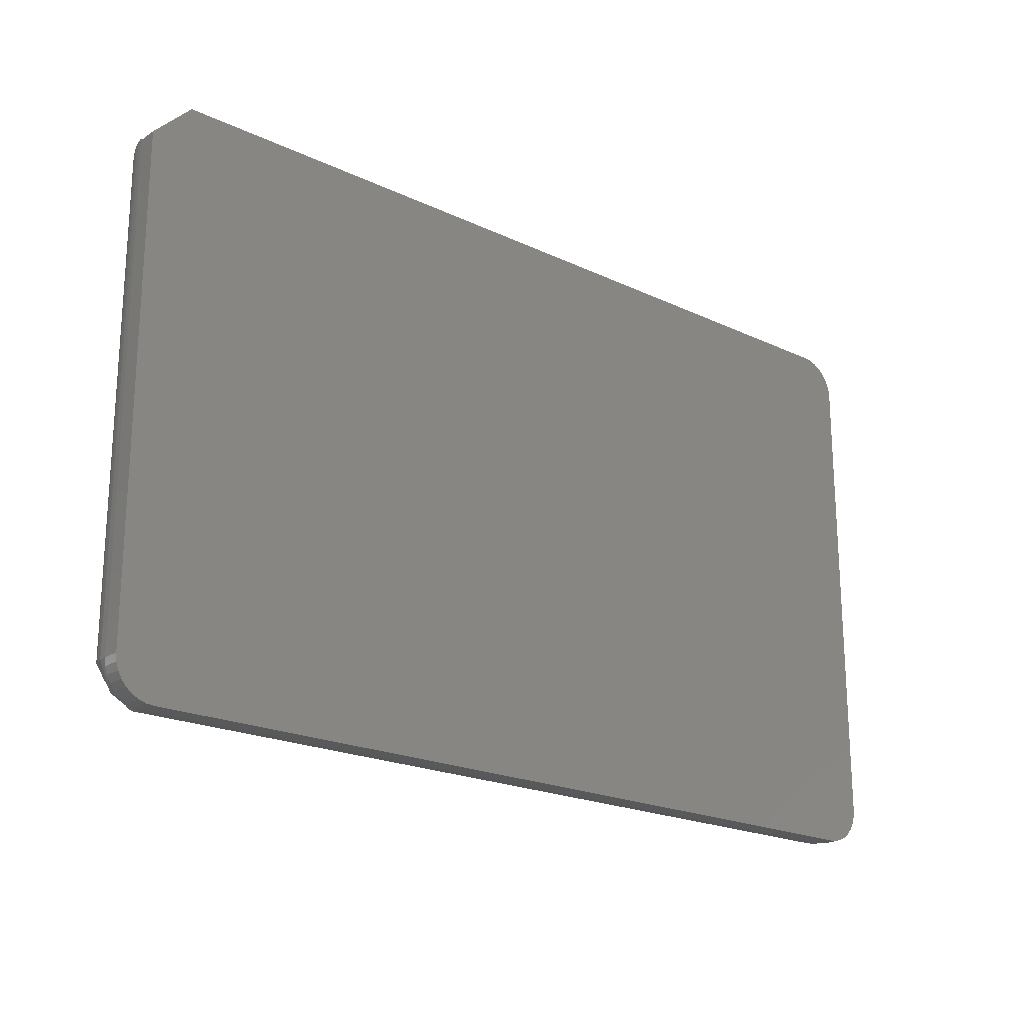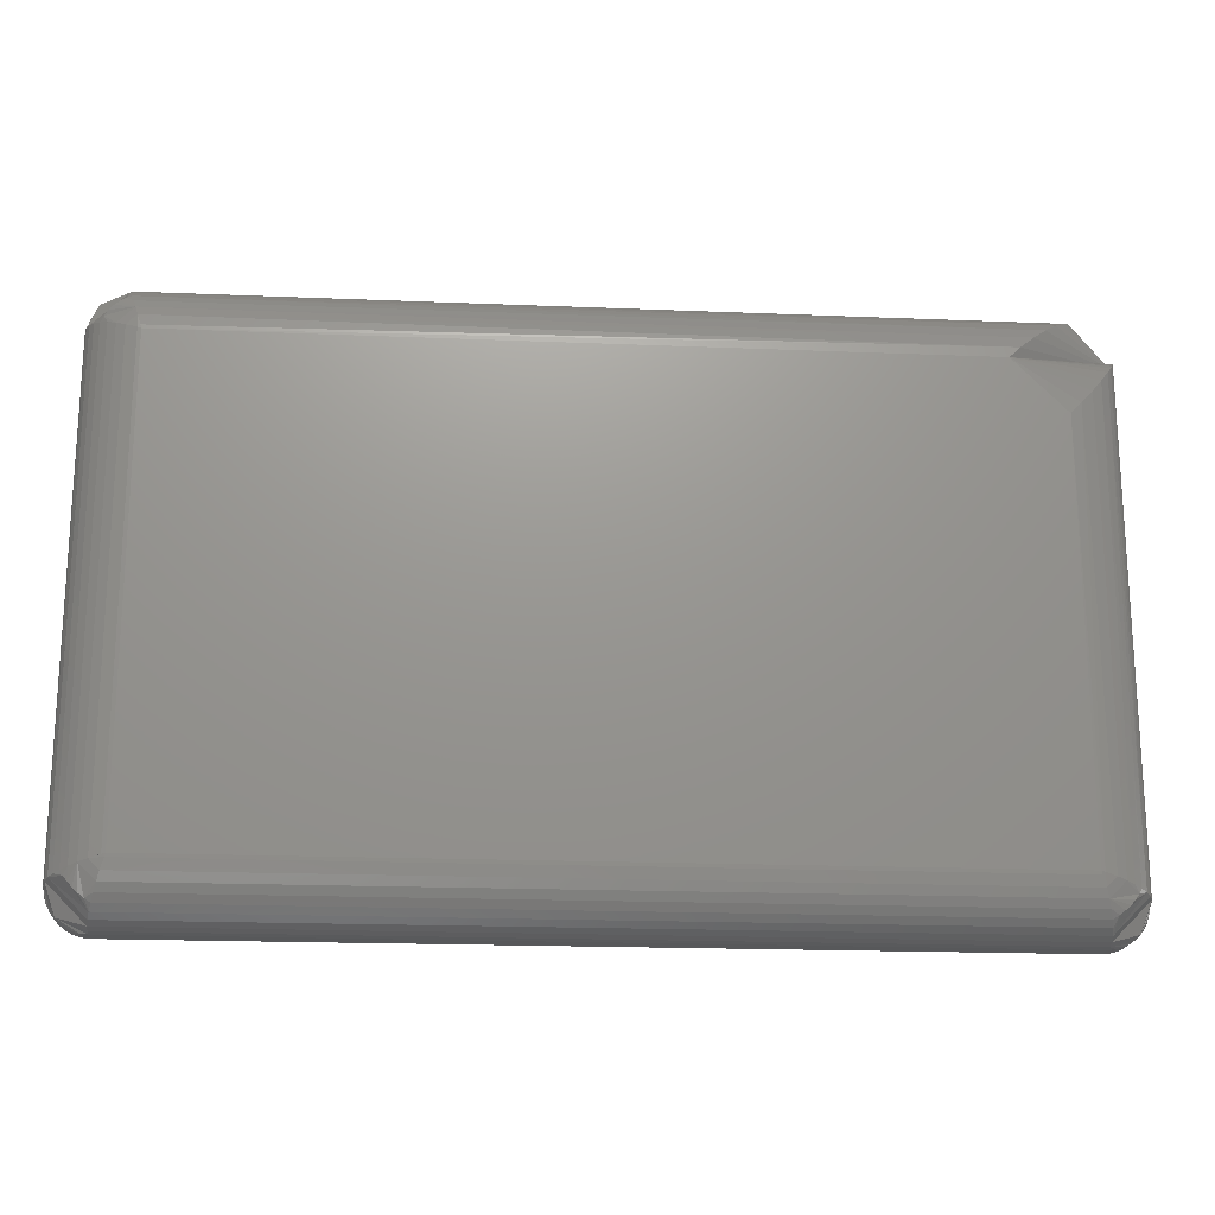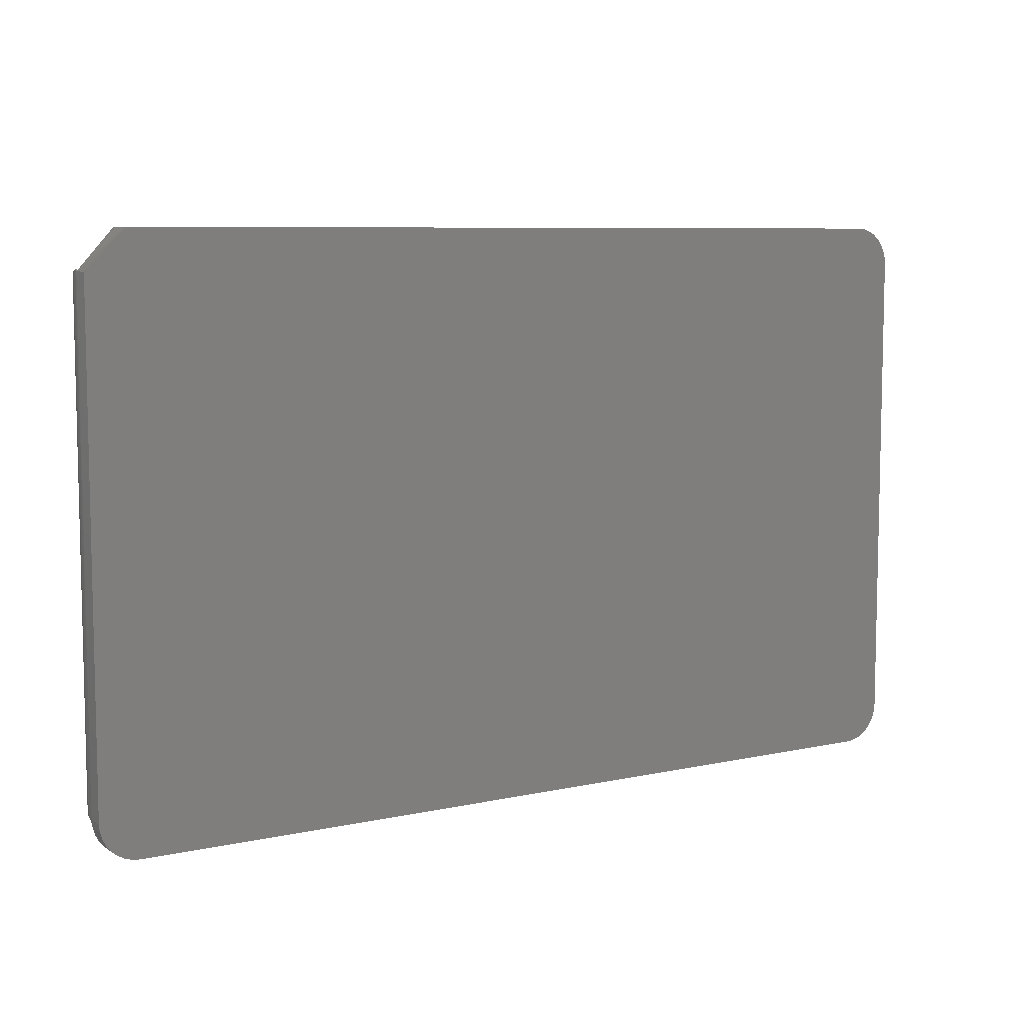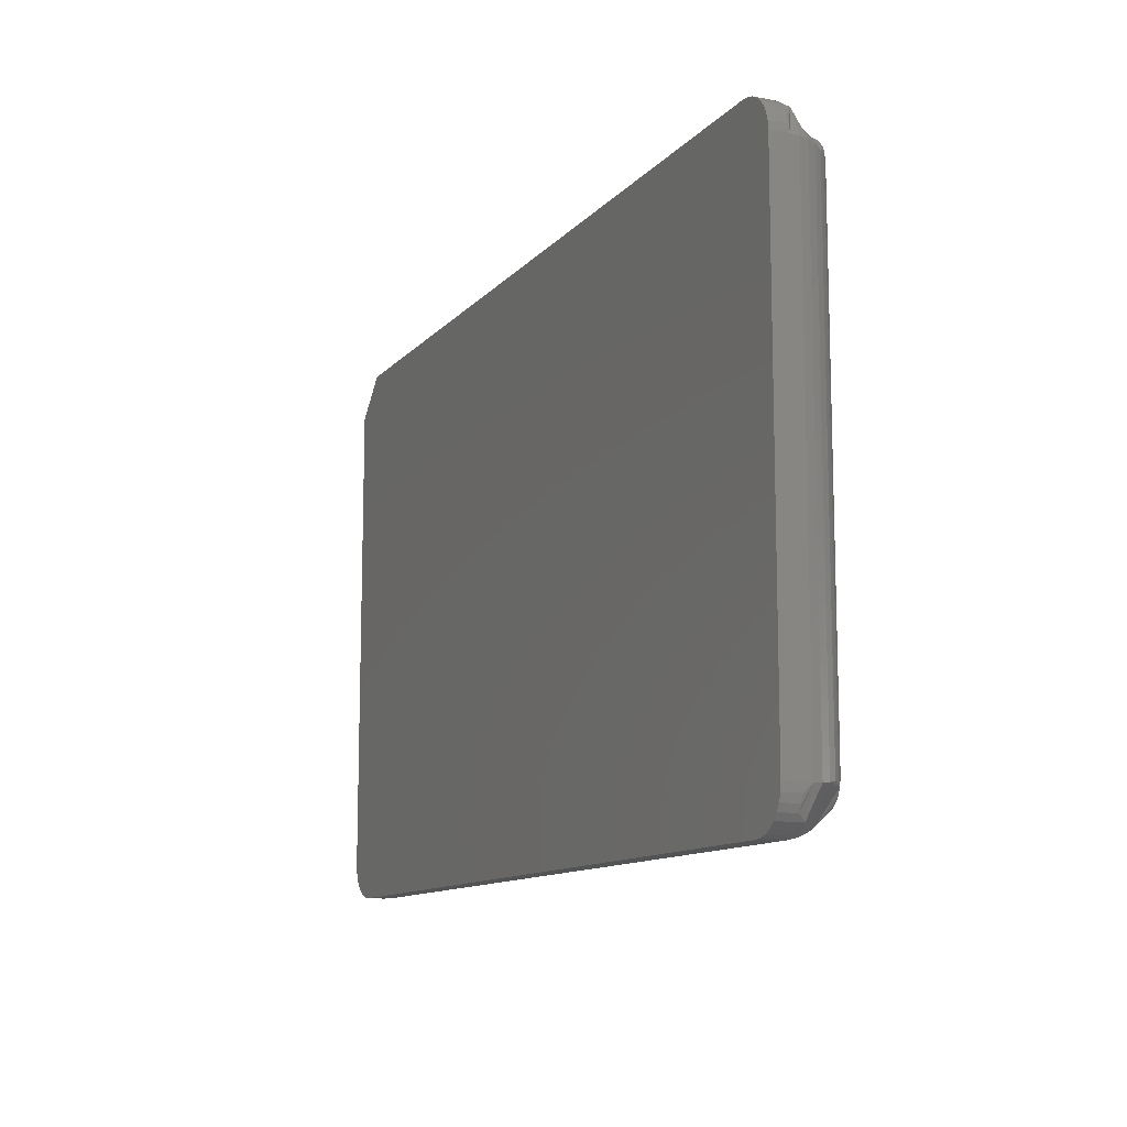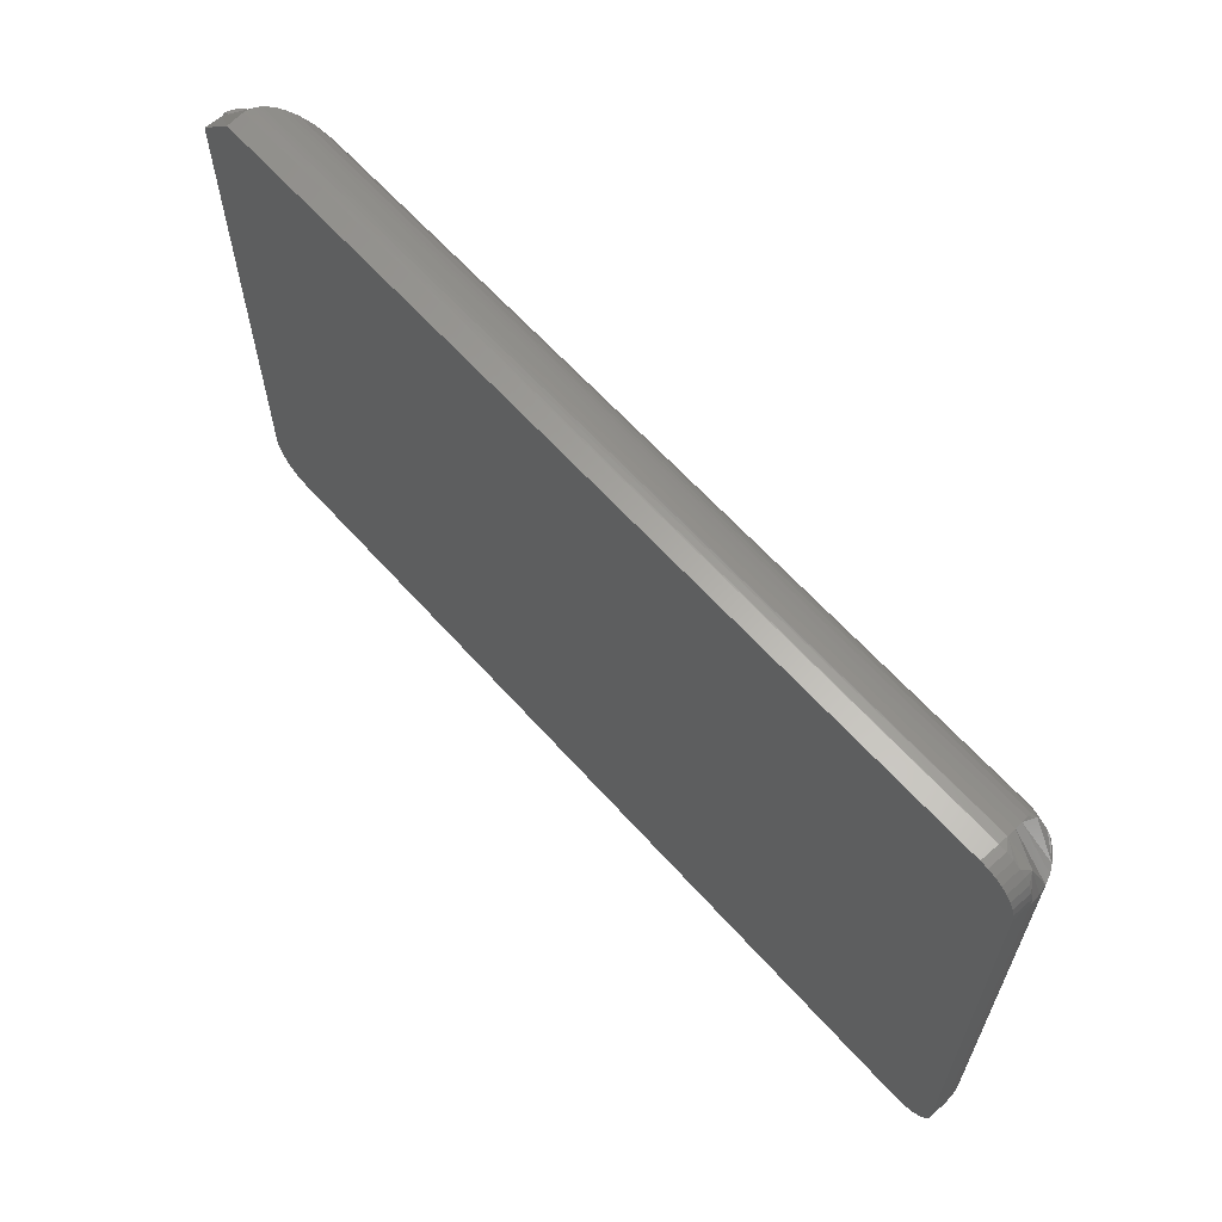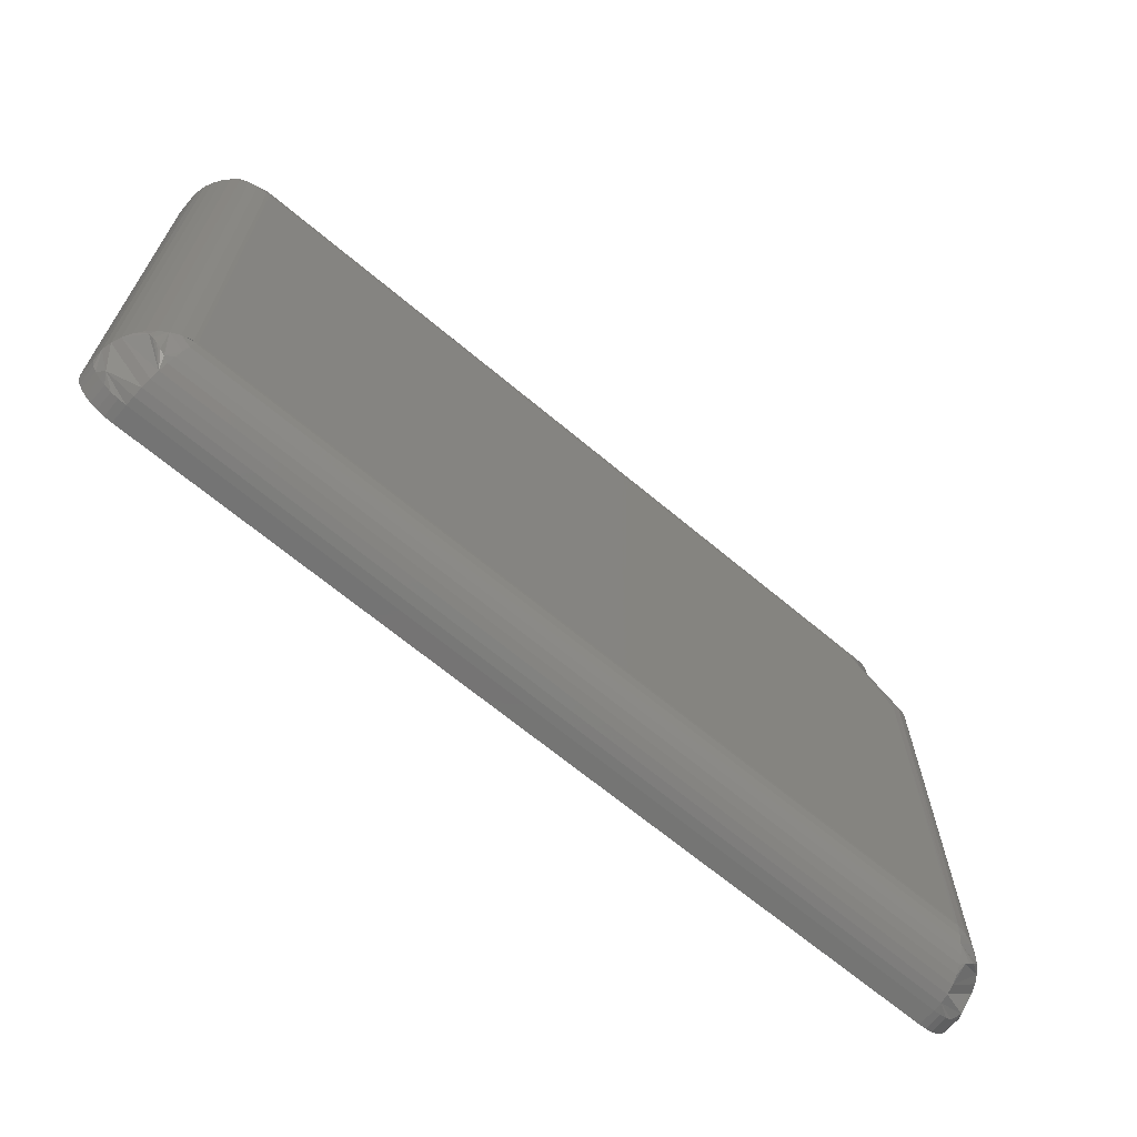
<metadata>
{"format":"stl","ext":"stl","renderer":"f3d","projection":"perspective","resolution":1024,"background":"white","views":[{"elev":-20.7,"azim":-40.4,"up":"+Y"},{"elev":-19.0,"azim":175.5,"up":"+Y"},{"elev":7.6,"azim":-31.8,"up":"+Y"},{"elev":-11.5,"azim":65.8,"up":"+Y"},{"elev":62.8,"azim":48.3,"up":"+Y"},{"elev":-66.7,"azim":139.9,"up":"+Y"}]}
</metadata>
<code>
# stl→obj: 157 verts, 310 faces
v -0.3758 0.3902 0.02344
v -0.7344 0.3902 0.02223
v -0.7344 0.3902 0.02345
v -0.3759 0.3899 0.01959
v -0.3828 0.3668 0
v -0.7091 0.3712 0.0004272
v -0.3824 0.3683 4.727e-05
v -0.7045 0.3668 9.844e-09
v -0.7334 0.3896 0.01799
v -0.7329 0.3893 0.01691
v -0.7339 0.3899 0.01984
v -0.3811 0.3727 0.0007538
v -0.7148 0.3762 0.001961
v -0.38 0.3763 0.002024
v -0.7203 0.3806 0.004488
v -0.379 0.3797 0.00387
v -0.3781 0.3827 0.006245
v -0.7253 0.3843 0.00784
v -0.3773 0.3853 0.009087
v -0.7282 0.3863 0.01049
v -0.3767 0.3874 0.01231
v -0.7301 0.3875 0.01255
v -0.7318 0.3886 0.01489
v -0.3762 0.3889 0.01584
v -0.75 0.1641 0.02344
v -0.75 0.3746 0.02223
v -0.7497 0.1642 0.01959
v -0.75 0.3738 0.02344
v -0.7494 0.3736 0.01799
v -0.7497 0.3741 0.01984
v -0.7491 0.3731 0.01691
v -0.7266 0.3447 9.844e-09
v -0.7281 0.1706 4.727e-05
v -0.731 0.3493 0.0004272
v -0.7266 0.1711 0
v -0.7325 0.1693 0.0007538
v -0.7359 0.355 0.001961
v -0.7361 0.1682 0.002024
v -0.7395 0.1672 0.00387
v -0.7404 0.3605 0.004488
v -0.7425 0.1663 0.006245
v -0.7441 0.3655 0.00784
v -0.7451 0.1655 0.009087
v -0.7461 0.3685 0.01049
v -0.7472 0.1649 0.01231
v -0.7473 0.3703 0.01255
v -0.7487 0.1644 0.01584
v -0.7484 0.372 0.01489
v -0.3828 0.1711 0
v -0.7336 0.1476 0.03125
v -0.3695 0.1489 0.03125
v -0.7368 0.1479 0.03125
v -0.3758 0.1476 0.03125
v -0.3606 0.1578 0.03125
v -0.7472 0.1549 0.03125
v -0.3621 0.1549 0.03125
v -0.7452 0.1524 0.03125
v -0.3642 0.1524 0.03125
v -0.7427 0.1504 0.03125
v -0.3667 0.1504 0.03125
v -0.7398 0.1489 0.03125
v -0.3726 0.1479 0.03125
v -0.75 0.3738 0.03125
v -0.3594 0.3738 0.03125
v -0.3597 0.377 0.03125
v -0.3606 0.3801 0.03125
v -0.3621 0.3829 0.03125
v -0.3642 0.3854 0.03125
v -0.3667 0.3874 0.03125
v -0.3695 0.389 0.03125
v -0.3726 0.3899 0.03125
v -0.3758 0.3902 0.03125
v -0.7336 0.3902 0.03125
v -0.3594 0.1641 0.03125
v -0.75 0.1641 0.03125
v -0.3597 0.1609 0.03125
v -0.7497 0.1609 0.03125
v -0.7487 0.1578 0.03125
v -0.3726 0.3899 0.02344
v -0.3695 0.389 0.02344
v -0.3667 0.3874 0.02344
v -0.3642 0.3854 0.02344
v -0.3621 0.3829 0.02344
v -0.3606 0.3801 0.02344
v -0.3597 0.377 0.02344
v -0.3594 0.3738 0.02344
v -0.3594 0.1641 0.02344
v -0.3597 0.1609 0.02344
v -0.3606 0.1578 0.02344
v -0.3621 0.1549 0.02344
v -0.3642 0.1524 0.02344
v -0.3667 0.1504 0.02344
v -0.3695 0.1489 0.02344
v -0.3726 0.1479 0.02344
v -0.3758 0.1476 0.02344
v -0.7336 0.1476 0.02344
v -0.7368 0.1479 0.02344
v -0.7398 0.1489 0.02344
v -0.7427 0.1504 0.02344
v -0.7452 0.1524 0.02344
v -0.7472 0.1549 0.02344
v -0.7487 0.1578 0.02344
v -0.7497 0.1609 0.02344
v -0.3813 0.3672 4.727e-05
v -0.3813 0.1706 4.727e-05
v -0.3769 0.3685 0.0007538
v -0.3769 0.1693 0.0007538
v -0.3733 0.3696 0.002024
v -0.3733 0.1682 0.002024
v -0.3699 0.3706 0.00387
v -0.3597 0.3737 0.01959
v -0.3597 0.1642 0.01959
v -0.3606 0.3734 0.01584
v -0.3606 0.1644 0.01584
v -0.3622 0.3729 0.01231
v -0.3622 0.1649 0.01231
v -0.3643 0.3723 0.009087
v -0.3643 0.1655 0.009087
v -0.3669 0.3715 0.006245
v -0.3669 0.1663 0.006245
v -0.3699 0.1672 0.00387
v -0.3824 0.1696 4.727e-05
v -0.727 0.1696 4.727e-05
v -0.3811 0.1652 0.0007538
v -0.7283 0.1652 0.0007538
v -0.38 0.1615 0.002024
v -0.7294 0.1615 0.002024
v -0.379 0.1582 0.00387
v -0.3759 0.1479 0.01959
v -0.7335 0.1479 0.01959
v -0.3762 0.1489 0.01584
v -0.7332 0.1489 0.01584
v -0.3767 0.1504 0.01231
v -0.7327 0.1504 0.01231
v -0.3773 0.1525 0.009087
v -0.7321 0.1525 0.009087
v -0.3781 0.1551 0.006245
v -0.7313 0.1551 0.006245
v -0.7304 0.1582 0.00387
v -0.3717 0.1599 0.004553
v -0.3737 0.1581 0.004744
v -0.3698 0.162 0.004744
v -0.3682 0.1641 0.005314
v -0.3759 0.1565 0.005314
v -0.3644 0.1526 0.02013
v -0.7377 0.1599 0.004553
v -0.7395 0.162 0.004744
v -0.7357 0.1581 0.004744
v -0.7335 0.1565 0.005314
v -0.7411 0.1641 0.005314
v -0.745 0.1526 0.02013
v -0.3717 0.3779 0.004553
v -0.3698 0.3759 0.004744
v -0.3737 0.3797 0.004744
v -0.3759 0.3814 0.005314
v -0.3682 0.3737 0.005314
v -0.3644 0.3852 0.02013
f 1 2 3
f 1 4 2
f 5 6 7
f 5 8 6
f 9 4 10
f 9 11 4
f 7 6 12
f 12 6 13
f 12 13 14
f 14 13 15
f 15 16 14
f 17 16 15
f 15 18 17
f 17 18 19
f 19 18 20
f 19 20 21
f 21 20 22
f 21 22 23
f 21 23 24
f 24 23 10
f 4 24 10
f 4 11 2
f 25 26 27
f 25 28 26
f 29 27 30
f 29 31 27
f 32 33 34
f 32 35 33
f 33 36 34
f 37 34 36
f 37 36 38
f 37 38 39
f 37 39 40
f 40 39 41
f 40 41 42
f 41 43 42
f 44 42 43
f 43 45 44
f 44 45 46
f 46 45 47
f 47 48 46
f 48 47 31
f 31 47 27
f 26 30 27
f 8 5 32
f 32 5 49
f 32 49 35
f 50 51 52
f 50 53 51
f 54 55 56
f 56 55 57
f 56 57 58
f 58 57 59
f 58 59 60
f 60 59 61
f 60 61 52
f 60 52 51
f 53 62 51
f 63 64 65
f 63 65 66
f 63 66 67
f 63 67 68
f 63 68 69
f 63 69 70
f 63 70 71
f 63 71 72
f 63 72 73
f 64 63 74
f 74 63 75
f 74 75 76
f 76 75 77
f 76 77 54
f 54 77 78
f 54 78 55
f 63 28 75
f 75 28 25
f 72 1 73
f 73 1 3
f 63 73 28
f 28 73 3
f 8 32 34
f 8 34 37
f 8 37 40
f 8 40 42
f 8 42 44
f 8 44 46
f 8 46 48
f 8 48 31
f 8 31 29
f 8 29 30
f 8 30 26
f 8 26 28
f 28 3 2
f 28 2 11
f 28 11 9
f 28 9 10
f 28 10 23
f 28 23 22
f 28 22 20
f 28 20 18
f 28 18 15
f 28 15 13
f 28 13 6
f 28 6 8
f 1 72 79
f 79 72 71
f 79 71 80
f 80 71 70
f 80 70 81
f 81 70 69
f 81 69 82
f 82 69 68
f 82 68 83
f 83 68 67
f 83 67 84
f 84 67 66
f 84 66 85
f 85 66 65
f 85 65 86
f 86 65 64
f 74 87 64
f 64 87 86
f 87 74 88
f 88 74 76
f 88 76 89
f 89 76 54
f 89 54 90
f 90 54 56
f 90 56 91
f 91 56 58
f 91 58 92
f 92 58 60
f 92 60 93
f 93 60 51
f 93 51 94
f 94 51 62
f 94 62 95
f 95 62 53
f 50 96 53
f 53 96 95
f 96 50 97
f 97 50 52
f 97 52 98
f 98 52 61
f 98 61 99
f 99 61 59
f 99 59 100
f 100 59 57
f 100 57 101
f 101 57 55
f 101 55 102
f 102 55 78
f 102 78 103
f 103 78 77
f 103 77 25
f 25 77 75
f 49 104 105
f 49 5 104
f 104 106 105
f 105 106 107
f 107 106 108
f 107 108 109
f 109 108 110
f 86 87 111
f 111 87 112
f 111 112 113
f 113 112 114
f 113 114 115
f 115 114 116
f 115 116 117
f 117 116 118
f 117 118 119
f 119 118 120
f 119 120 110
f 110 120 121
f 110 121 109
f 35 122 123
f 35 49 122
f 122 124 123
f 123 124 125
f 125 124 126
f 125 126 127
f 127 126 128
f 95 96 129
f 129 96 130
f 129 130 131
f 131 130 132
f 131 132 133
f 133 132 134
f 133 134 135
f 135 134 136
f 135 136 137
f 137 136 138
f 137 138 128
f 128 138 139
f 128 139 127
f 105 107 49
f 107 122 49
f 126 107 109
f 124 107 126
f 122 107 124
f 131 116 114
f 133 116 131
f 109 140 141
f 109 142 140
f 142 109 121
f 121 143 142
f 121 120 143
f 143 120 118
f 118 116 143
f 135 137 144
f 135 144 141
f 135 141 140
f 135 140 142
f 135 142 143
f 135 143 116
f 135 116 133
f 112 87 88
f 112 88 89
f 112 89 90
f 112 90 145
f 112 145 114
f 145 90 91
f 145 91 92
f 145 92 93
f 145 93 94
f 145 94 95
f 145 95 129
f 145 129 131
f 145 131 114
f 144 137 128
f 144 128 126
f 144 126 109
f 144 109 141
f 123 125 35
f 125 33 35
f 38 125 127
f 36 125 38
f 33 125 36
f 47 134 132
f 45 134 47
f 127 146 147
f 127 148 146
f 148 127 139
f 139 149 148
f 139 138 149
f 149 138 136
f 136 134 149
f 43 41 150
f 43 150 147
f 43 147 146
f 43 146 148
f 43 148 149
f 43 149 134
f 43 134 45
f 130 96 97
f 130 97 98
f 130 98 99
f 130 99 151
f 130 151 132
f 151 99 100
f 151 100 101
f 151 101 102
f 151 102 103
f 151 103 25
f 151 25 27
f 151 27 47
f 151 47 132
f 150 41 39
f 150 39 38
f 150 38 127
f 150 127 147
f 7 12 5
f 12 104 5
f 108 12 14
f 106 12 108
f 104 12 106
f 113 21 24
f 115 21 113
f 14 152 153
f 14 154 152
f 154 14 16
f 16 155 154
f 16 17 155
f 155 17 19
f 19 21 155
f 117 119 156
f 117 156 153
f 117 153 152
f 117 152 154
f 117 154 155
f 117 155 21
f 117 21 115
f 4 1 79
f 4 79 80
f 4 80 81
f 4 81 157
f 4 157 24
f 157 81 82
f 157 82 83
f 157 83 84
f 157 84 85
f 157 85 86
f 157 86 111
f 157 111 113
f 157 113 24
f 156 119 110
f 156 110 108
f 156 108 14
f 156 14 153

</code>
